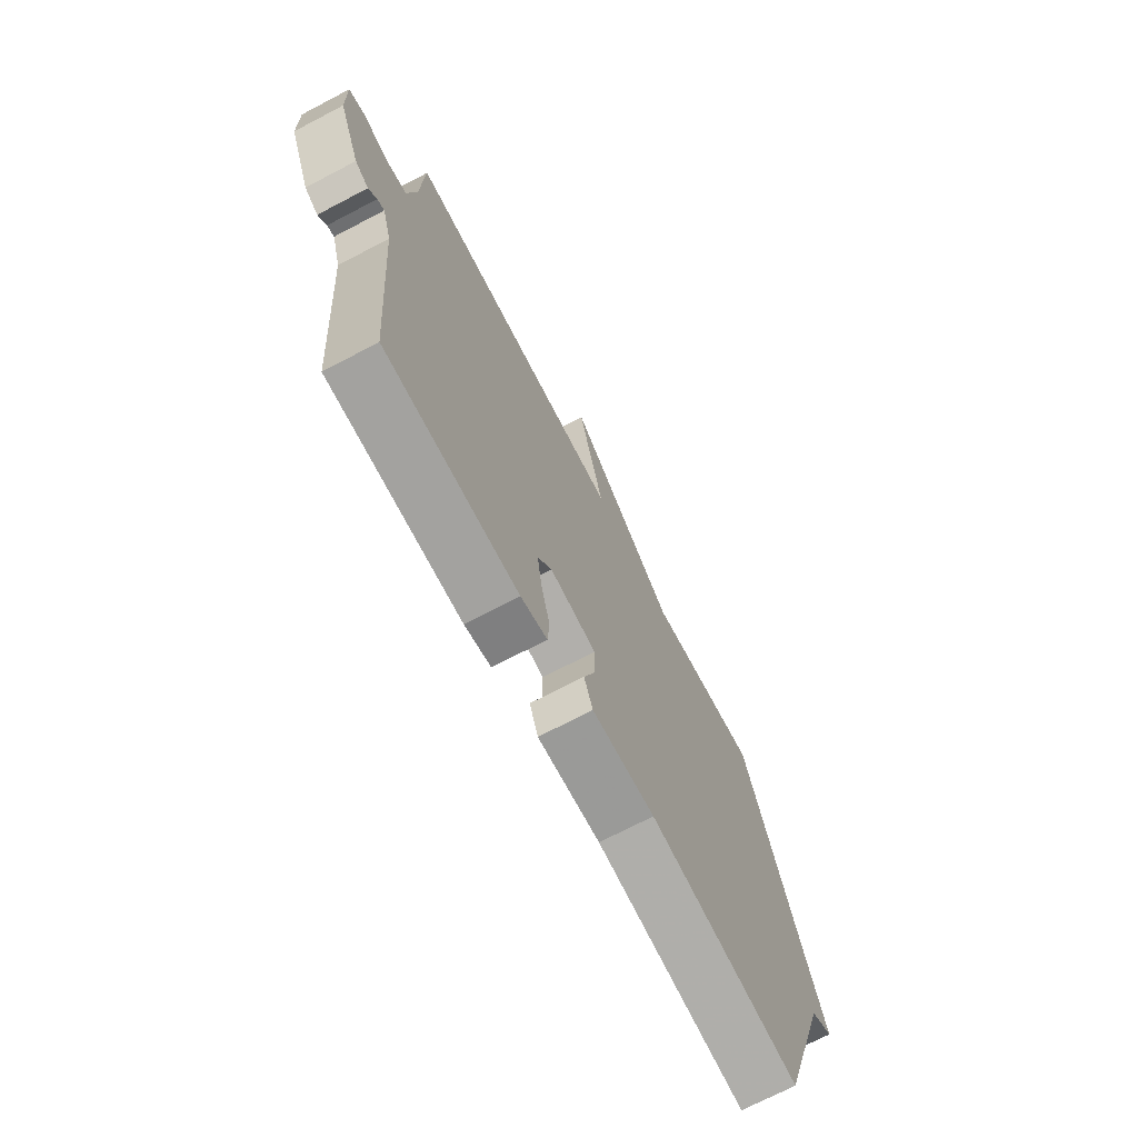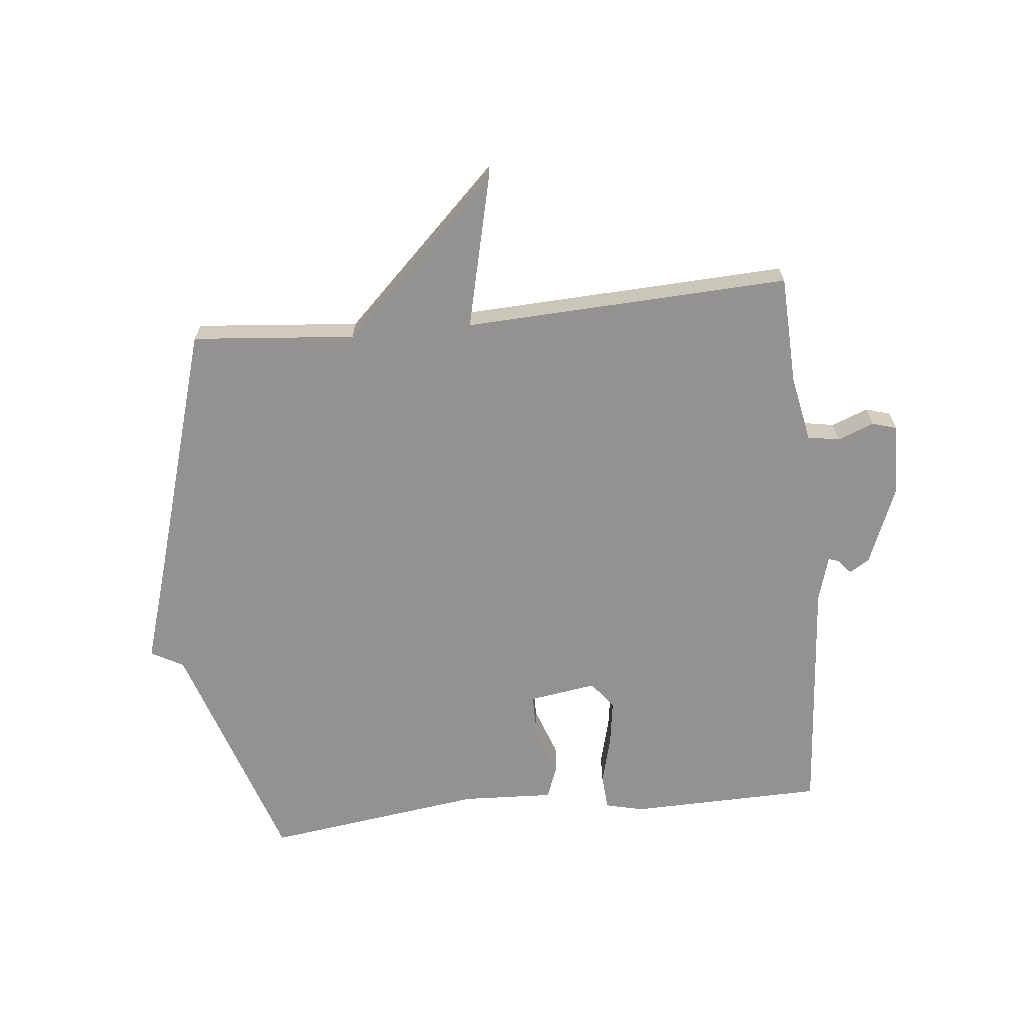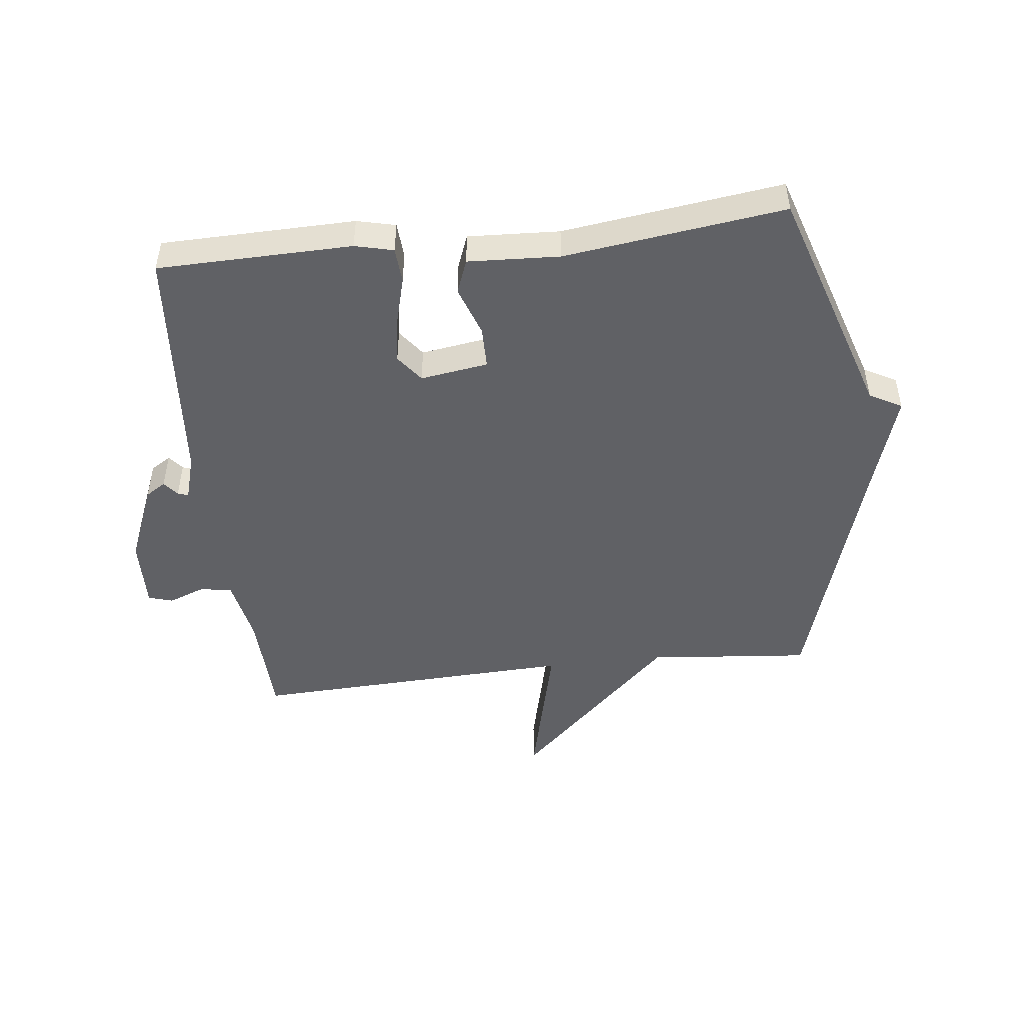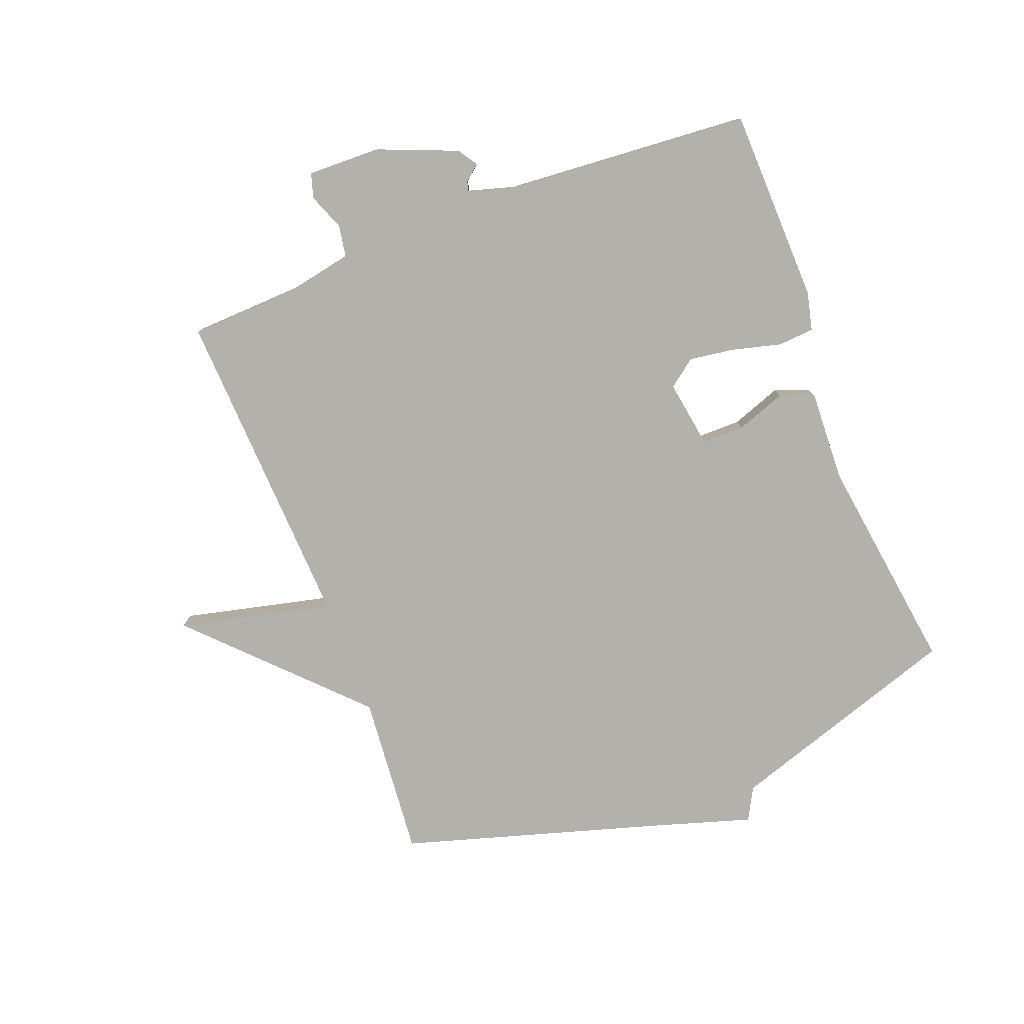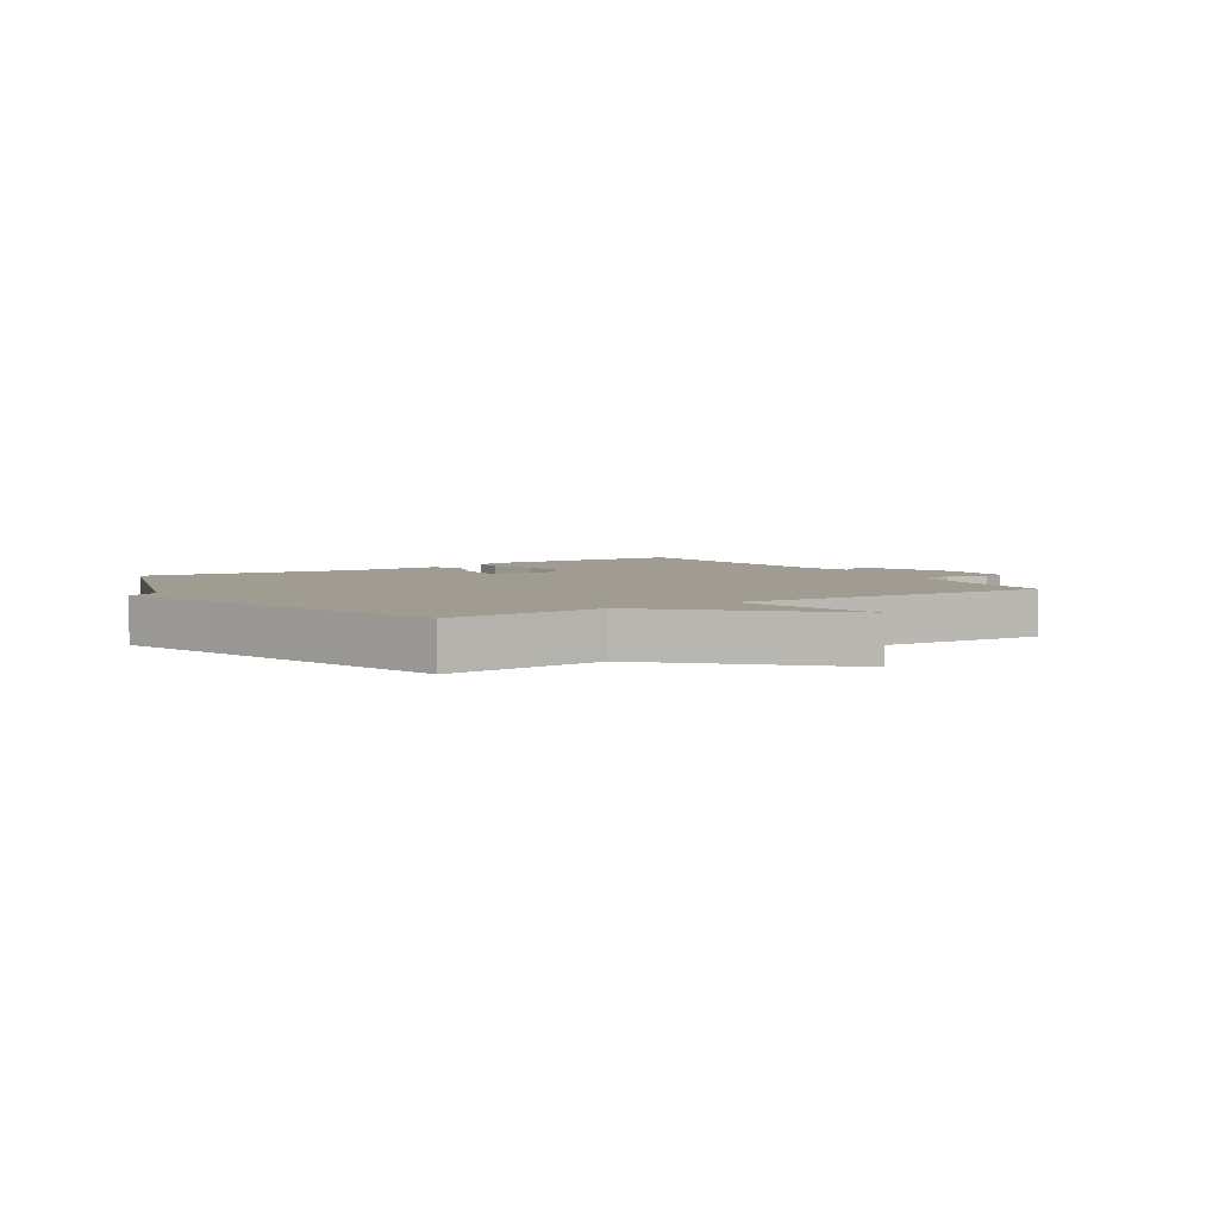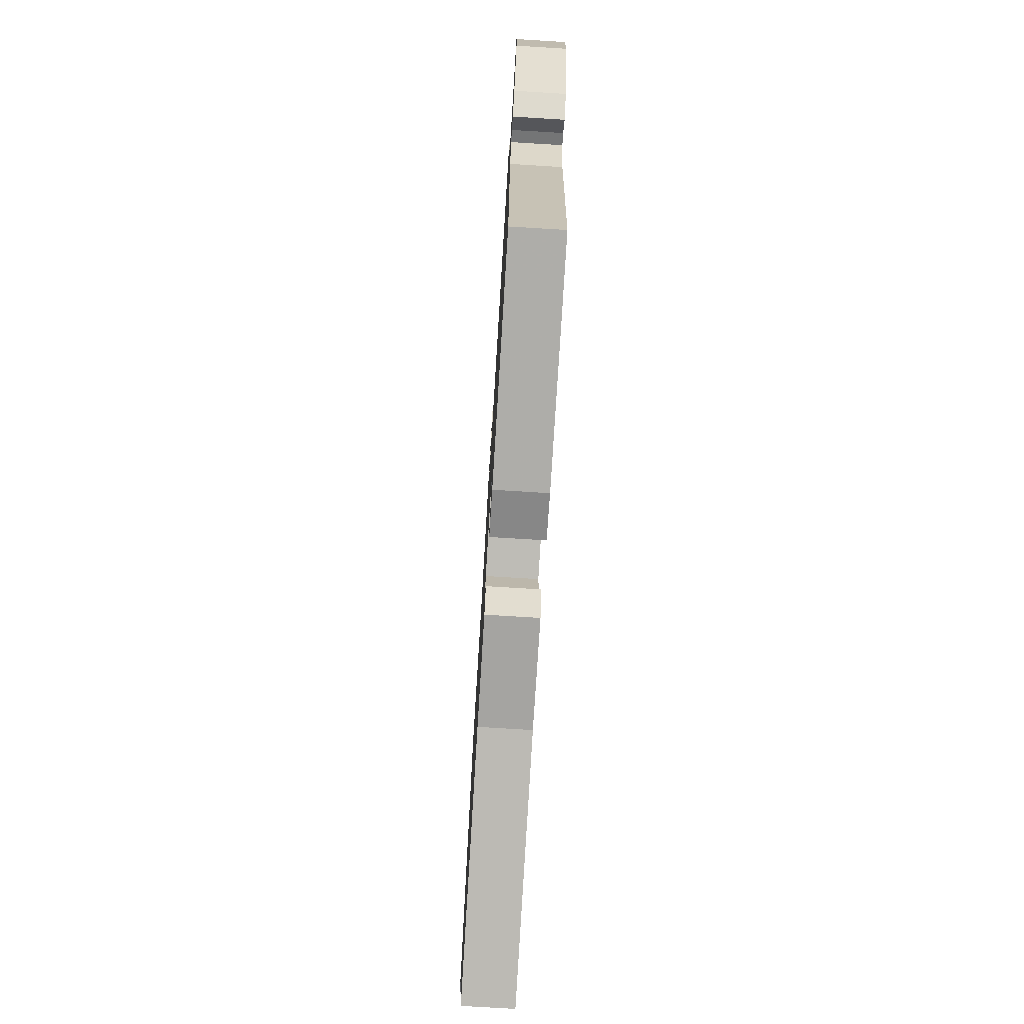
<metadata>
{"format":"obj","ext":"obj","renderer":"f3d","projection":"perspective","resolution":1024,"background":"white","views":[{"elev":-71.4,"azim":117.6,"up":"+Z"},{"elev":-66.4,"azim":5.9,"up":"+Y"},{"elev":-47.9,"azim":-173.6,"up":"+Y"},{"elev":-79.1,"azim":111.2,"up":"+Y"},{"elev":4.4,"azim":-32.4,"up":"+Y"},{"elev":-75.9,"azim":86.5,"up":"+Z"}]}
</metadata>
<code>
v 0.5 0.07 -0.5
v 0.182 0.07 -0.507
v 0.119 0.07 -0.492
v 0.115 0.07 -0.433
v 0.136 0.07 -0.353
v 0.147 0.07 -0.279
v 0.113 0.07 -0.234
v 0.002 0.07 -0.251
v 0.002 0.07 -0.32
v 0.031 0.07 -0.402
v 0.01 0.07 -0.458
v -0.14 0.07 -0.451
v -0.5 0.07 -0.5
v -0.625 0.07 -0.115
v -0.678 0.07 -0.086
v -0.625 0.07 0.085
v -0.5 0.07 0.5
v -0.233 0.07 0.476
v 0.027 0.07 0.728
v -0.033 0.07 0.476
v 0.5 0.07 0.5
v 0.507 0.07 0.322
v 0.528 0.07 0.213
v 0.58 0.07 0.204
v 0.64 0.07 0.227
v 0.68 0.07 0.215
v 0.677 0.07 0.098
v 0.624 0.07 -0.032
v 0.591 0.07 -0.053
v 0.571 0.07 -0.029
v 0.554 0.07 -0.023
v 0.532 0.07 -0.098
v 0.5 0 -0.5
v 0.182 0 -0.507
v 0.119 0 -0.492
v 0.115 0 -0.433
v 0.136 0 -0.353
v 0.147 0 -0.279
v 0.113 0 -0.234
v 0.002 0 -0.251
v 0.002 0 -0.32
v 0.031 0 -0.402
v 0.01 0 -0.458
v -0.14 0 -0.451
v -0.5 0 -0.5
v -0.625 0 -0.115
v -0.678 0 -0.086
v -0.625 0 0.085
v -0.5 0 0.5
v -0.233 0 0.476
v 0.027 0 0.728
v -0.033 0 0.476
v 0.5 0 0.5
v 0.507 0 0.322
v 0.528 0 0.213
v 0.58 0 0.204
v 0.64 0 0.227
v 0.68 0 0.215
v 0.677 0 0.098
v 0.624 0 -0.032
v 0.591 0 -0.053
v 0.571 0 -0.029
v 0.554 0 -0.023
v 0.532 0 -0.098
f 28 29 30
f 27 28 30
f 26 27 30
f 25 26 30
f 24 25 30
f 23 24 30 31
f 22 23 31 32
f 20 21 22
f 18 19 20
f 22 32 1
f 20 22 1
f 18 20 1
f 14 15 16
f 16 17 18
f 14 16 18
f 13 14 18
f 12 13 18
f 9 10 11 12
f 8 9 12 18
f 3 4 5
f 2 3 5
f 1 2 5
f 1 5 6
f 18 1 6 7
f 7 8 18
f 62 61 60
f 62 60 59
f 62 59 58
f 62 58 57
f 62 57 56
f 63 62 56 55
f 64 63 55 54
f 54 53 52
f 52 51 50
f 33 64 54
f 33 54 52
f 33 52 50
f 48 47 46
f 50 49 48
f 50 48 46
f 50 46 45
f 50 45 44
f 44 43 42 41
f 50 44 41 40
f 37 36 35
f 37 35 34
f 37 34 33
f 38 37 33
f 39 38 33 50
f 50 40 39
f 1 33 34 2
f 2 34 35 3
f 3 35 36 4
f 4 36 37 5
f 5 37 38 6
f 6 38 39 7
f 7 39 40 8
f 8 40 41 9
f 9 41 42 10
f 10 42 43 11
f 11 43 44 12
f 12 44 45 13
f 13 45 46 14
f 14 46 47 15
f 15 47 48 16
f 16 48 49 17
f 17 49 50 18
f 18 50 51 19
f 19 51 52 20
f 20 52 53 21
f 21 53 54 22
f 22 54 55 23
f 23 55 56 24
f 24 56 57 25
f 25 57 58 26
f 26 58 59 27
f 27 59 60 28
f 28 60 61 29
f 29 61 62 30
f 30 62 63 31
f 31 63 64 32
f 32 64 33 1

</code>
